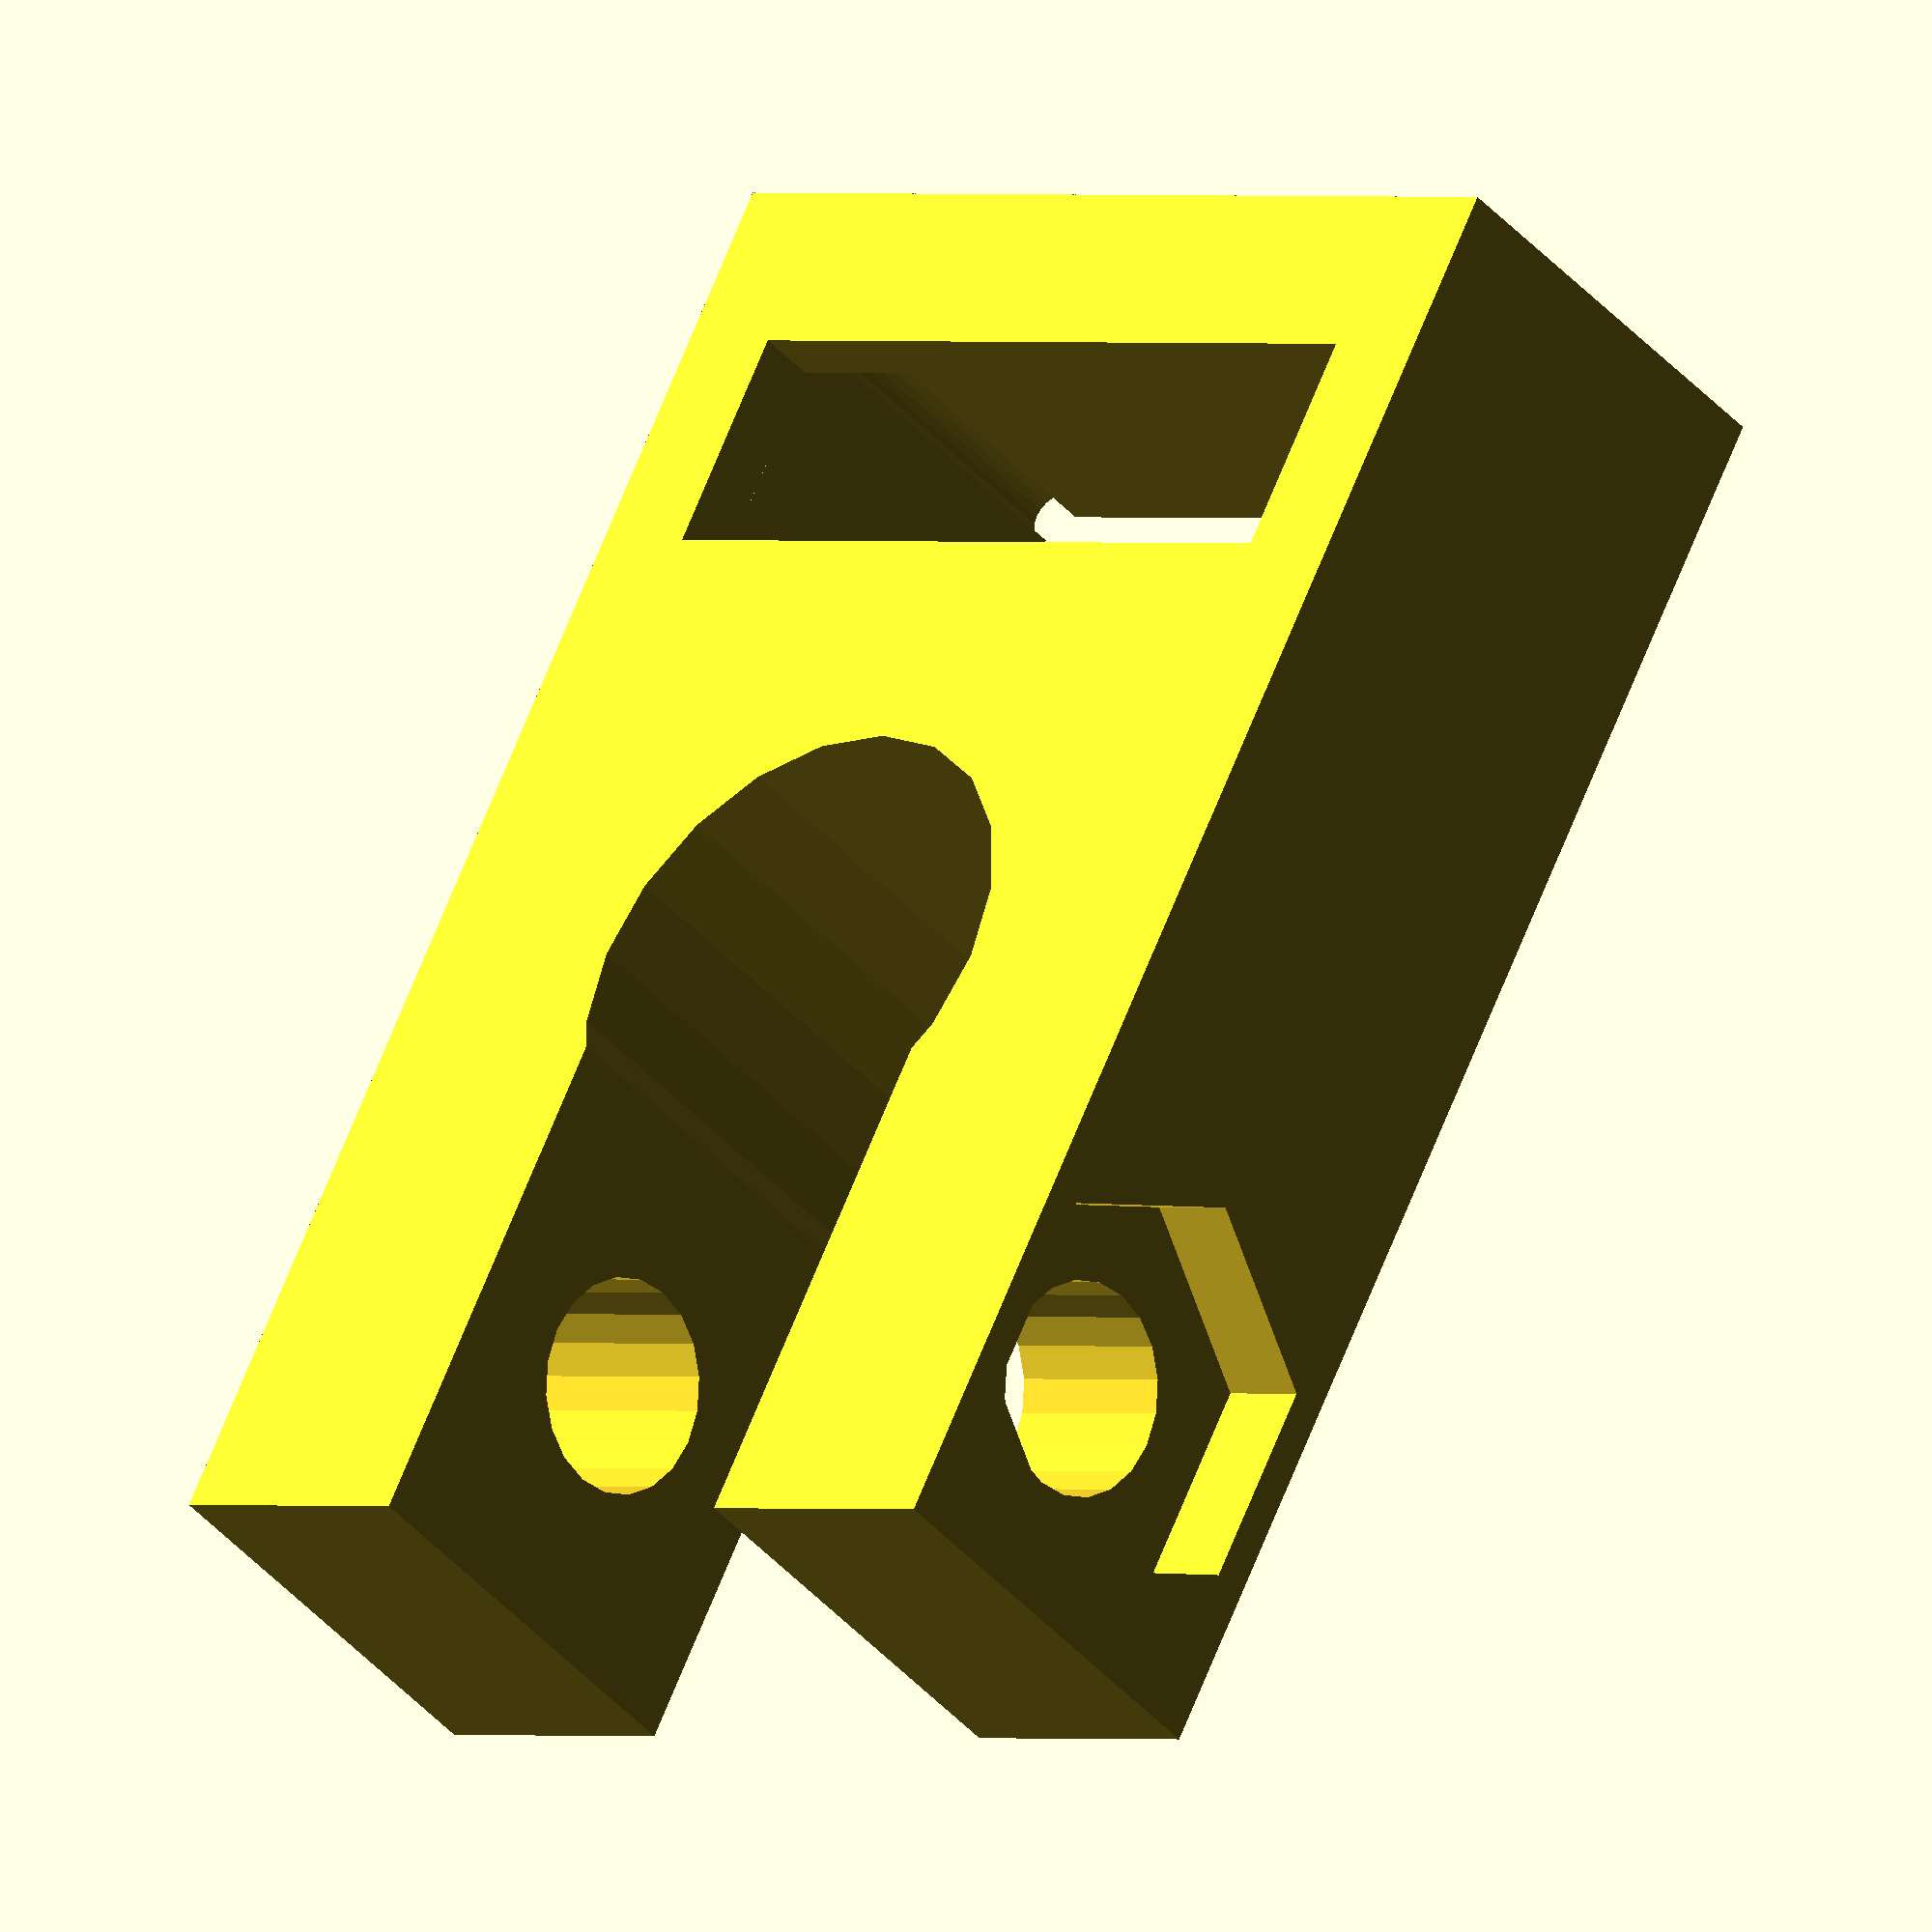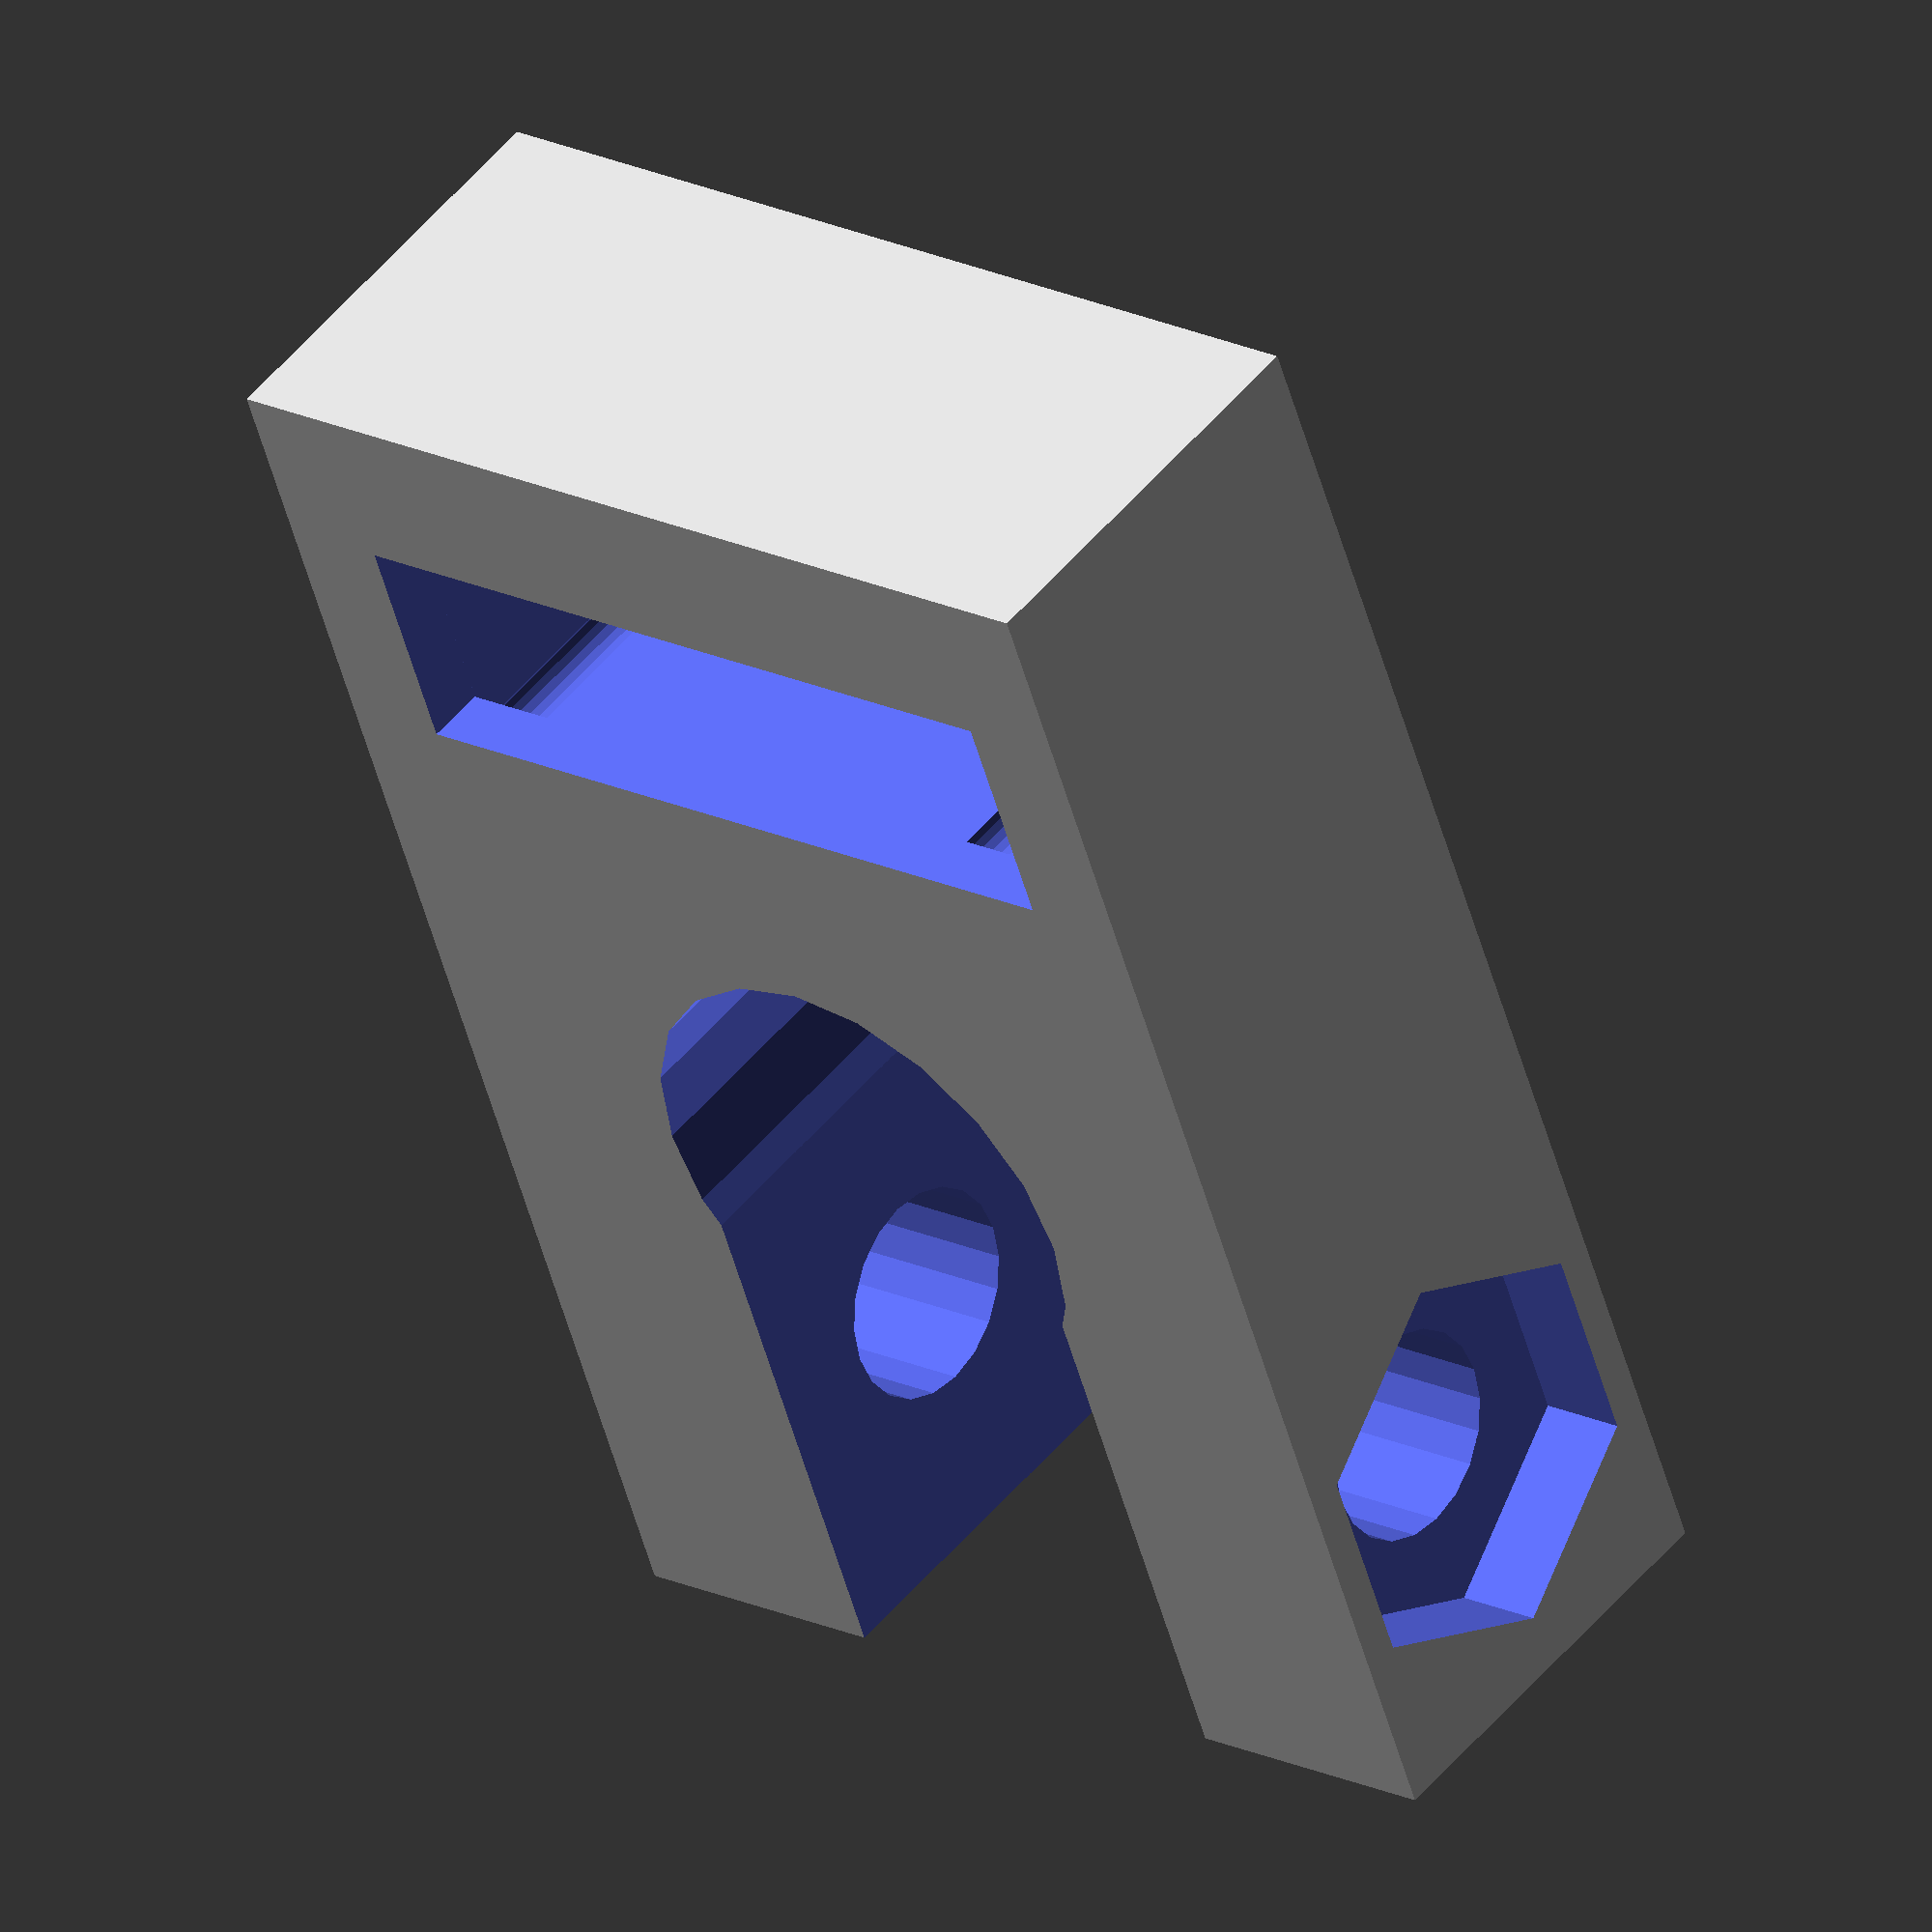
<openscad>
// Used for mounting tiny microswitches with no lever
// Michel Pollet <buserror@gmail.com>
// Inspired by
// Ian Stratford <ginjaian@gmail.com>

// for 0.20mm layer, 0.35mm nozzle 00 this ensures "solid walls"
extrusionSize = 0.44;	// for 0.20mm layer

E = 0.01;
$fn = 20;

ms_size = [12.8, 5.74, 6.6]; // exact size = 12.8, 5.8, 6.6

m8_diameter = 8.2;
m3_diameter = 3.5;
m3_nut_diameter = 6.8; // normally 6.2mm
relief_hole_diameter = extrusionSize * 2;

WallW = 4 * extrusionSize;
BottomH = 1;

DistanceSwitchM8 = WallW / 2;
DistanceM3M8 = 0.1;	// the smaller, the better really
NutTrapDepth = 1.5;

ExtraHeight = -0.5;
ExtraLength = 
	m8_diameter + DistanceM3M8 + 
	(m3_nut_diameter/2) + WallW + 
	DistanceSwitchM8 + 1;

ms_outside_pos = [0,-ExtraLength,0];
ms_outside_size = [
	ms_size[0] + (2*WallW), 
	ms_size[1] + (2*WallW) + ExtraLength, 
	ms_size[2] + BottomH + ExtraHeight];
ms_inside_size = [ms_size[0], ms_size[1], ms_size[2] + E];
ms_inside_pos = [
	(ms_outside_size[0] / 2) - (ms_inside_size[0]/2),
	WallW + (ms_size[1] / 2) - (ms_inside_size[1]/2),
	BottomH ];

ms_pin_slot_size = [
	ms_inside_size[0],
	ms_inside_size[1] - 2,
	BottomH + (2*E)];
ms_pin_slot_pos = [
	(ms_outside_size[0] / 2) - (ms_pin_slot_size[0]/2),
	WallW + (ms_size[1] / 2) - (ms_pin_slot_size[1]/2),
	-E];

rod_position = [ ms_outside_size[0] / 2, -DistanceSwitchM8-(m8_diameter / 2), -E ];

m3_position = [-E, 
	-DistanceSwitchM8 - m8_diameter - DistanceM3M8 - (m3_diameter / 2),
	ms_outside_size[2] / 2];
	
difference() {
	outside();
	inside();
}

module outside() {
	translate(ms_outside_pos)
		cube(ms_outside_size);
}

module inside() {
	translate(ms_inside_pos) {
		cube(ms_inside_size);
		if (relief_hole_diameter > 0) {
			for (x = [0:1]) for (y = [0:1])
				translate([x * ms_inside_size[0], y * ms_inside_size[1], 0]) hull() {
					cylinder(r = relief_hole_diameter/2, h = ms_inside_size[2]);
					if (y == 0) {
						translate([(x == 0 ? 1 : -1) * ms_inside_size[1] * 0.5,0,0])
							cylinder(r = relief_hole_diameter/2, h = ms_inside_size[2]);
					}
				}
		}
	}
	translate(ms_pin_slot_pos)
		cube(ms_pin_slot_size);
	
	translate(rod_position) {
		cylinder(r = m8_diameter / 2, h = ms_outside_size[2] + (2*E));
		hull() assign(r = (m8_diameter / 2) - extrusionSize) {
			cylinder(r = r, h = ms_outside_size[2] + (2*E));
			translate([0,-20,0])
				cylinder(r = r, h = ms_outside_size[2] + (2*E));
		}
	}
	translate(m3_position) rotate([0,90,0]) {
		cylinder(r = m3_diameter / 2, h = ms_outside_size[0] + (2*E));
		// cut the nut trap
//		translate([0,0, ms_outside_size[0]-NutTrapDepth])
		rotate([0,0,30])
		cylinder(r = m3_nut_diameter / 2, h = NutTrapDepth, $fn = 6);
	}
}

</openscad>
<views>
elev=220.4 azim=152.7 roll=323.2 proj=o view=wireframe
elev=310.4 azim=19.6 roll=217.6 proj=o view=solid
</views>
